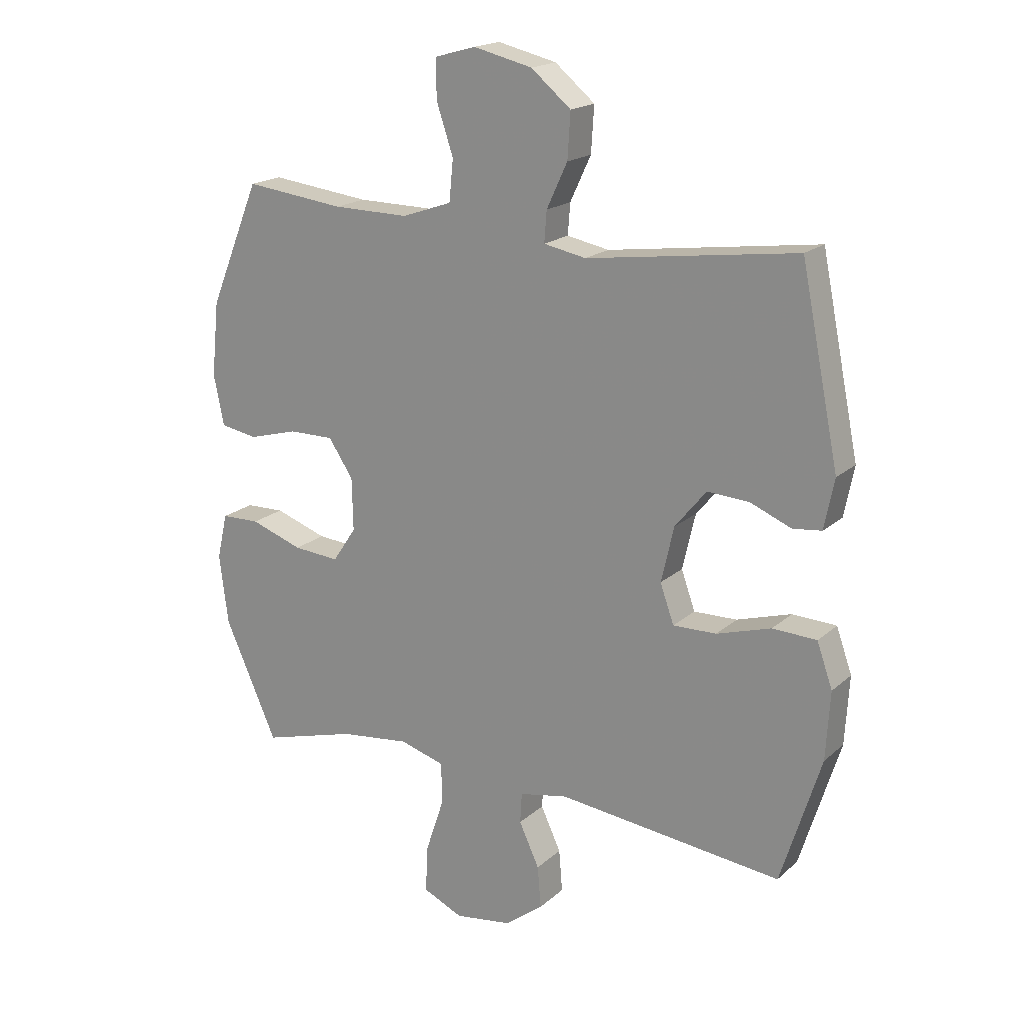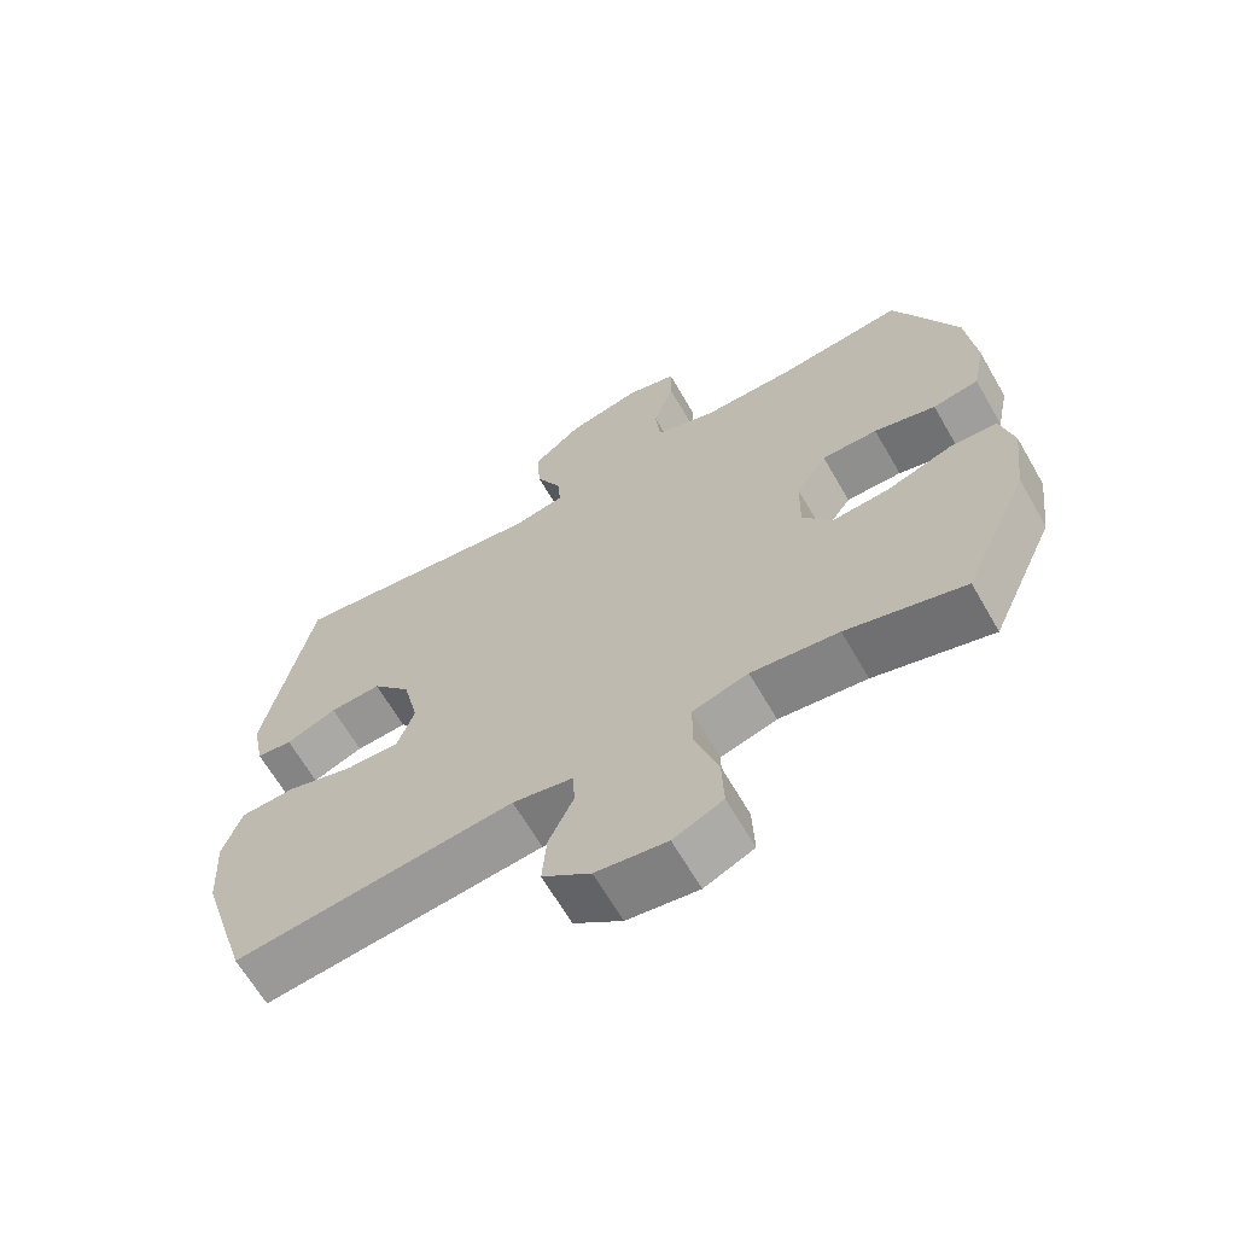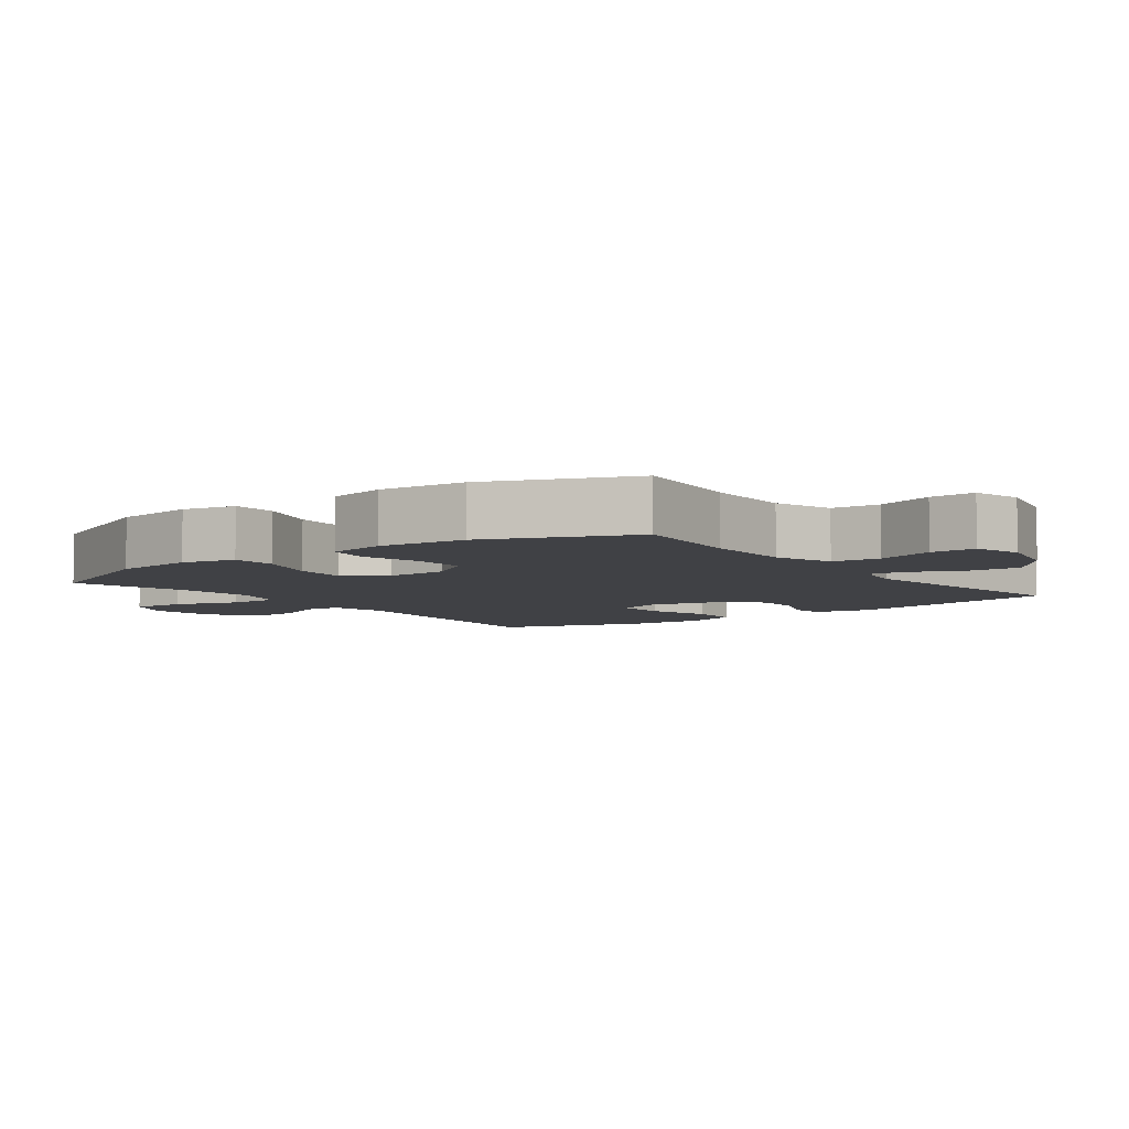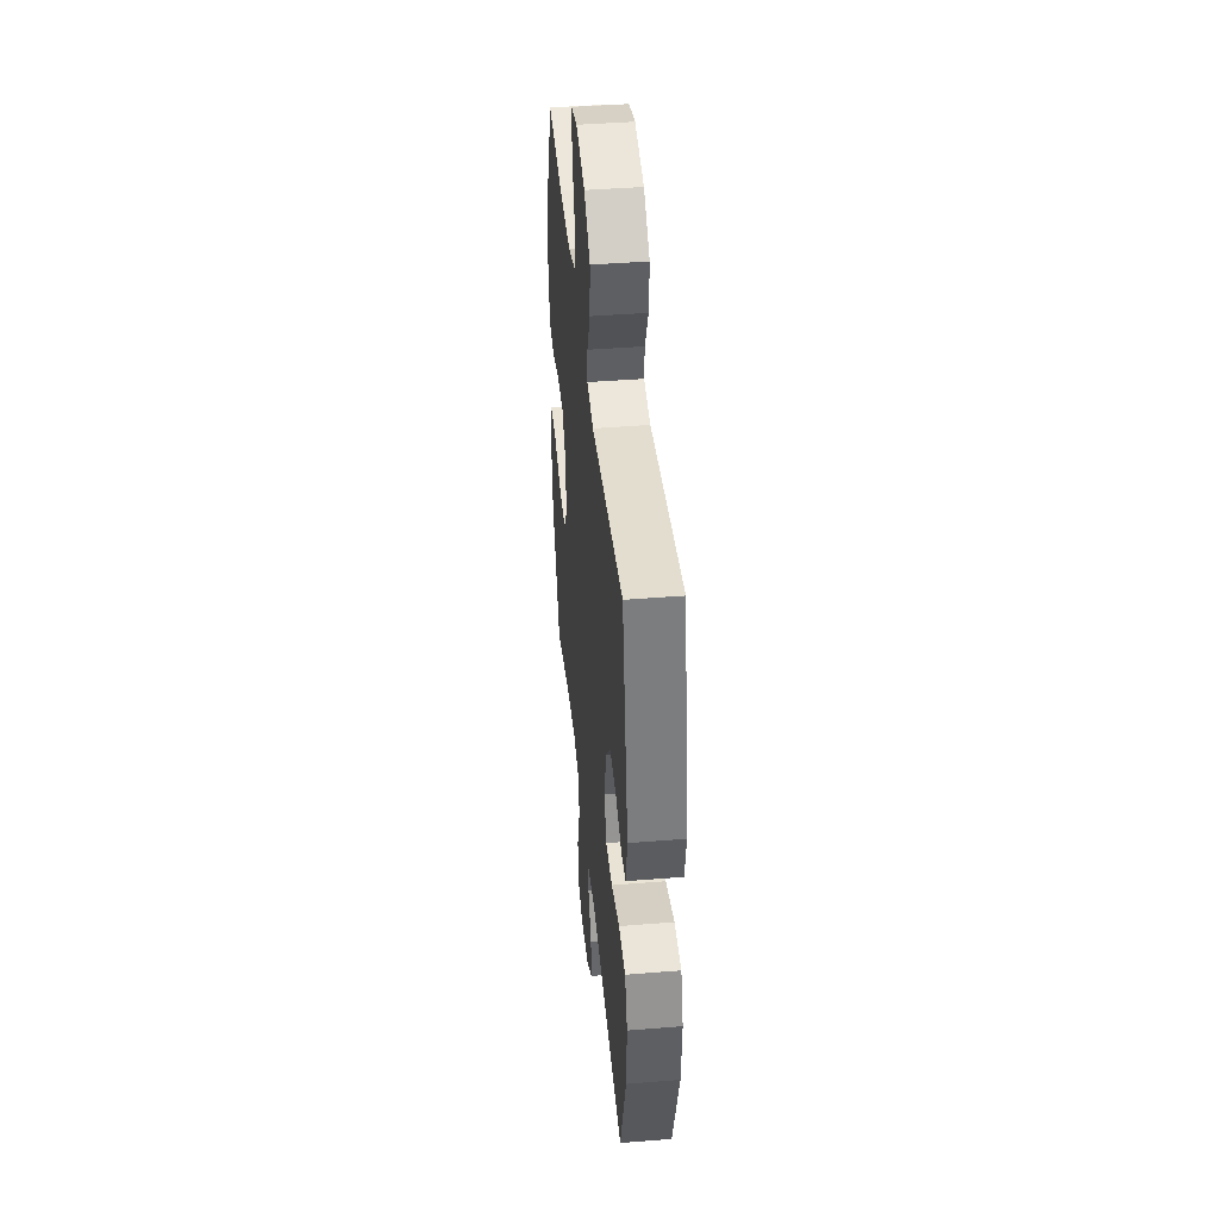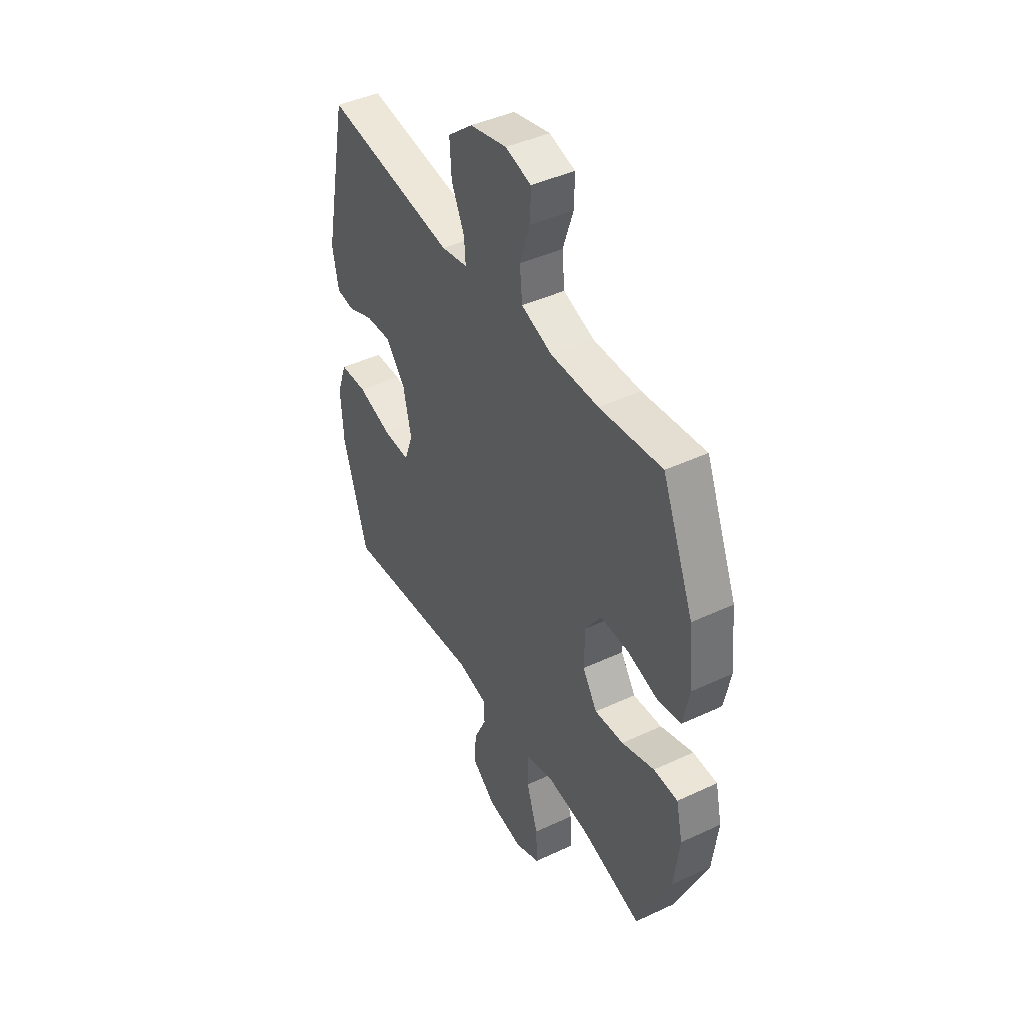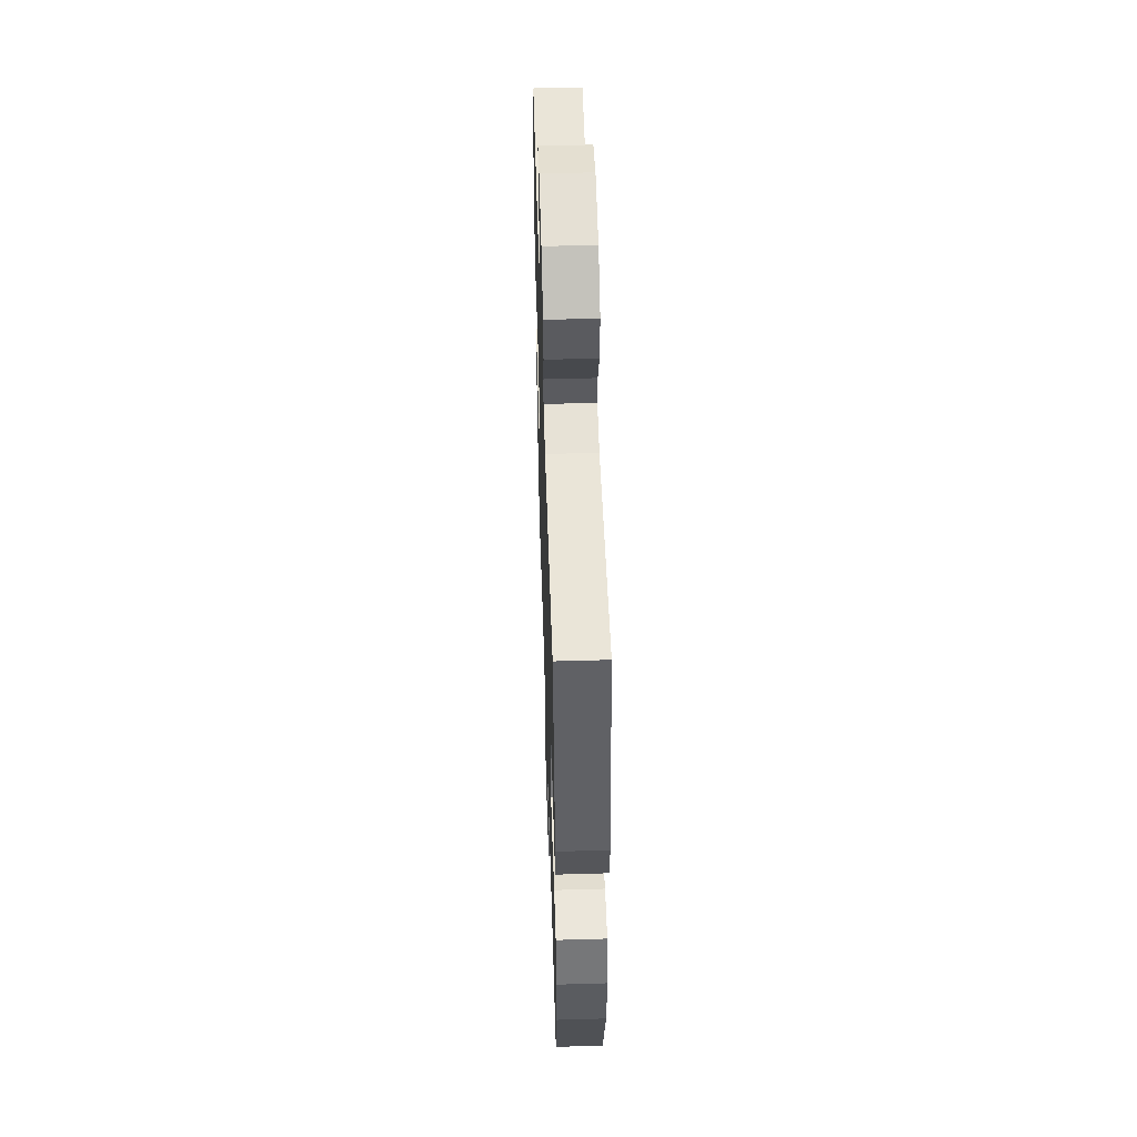
<metadata>
{"format":"obj","ext":"obj","renderer":"f3d","projection":"perspective","resolution":1024,"background":"white","views":[{"elev":18.8,"azim":32.3,"up":"+Z"},{"elev":-65.6,"azim":-150.0,"up":"+Z"},{"elev":-5.9,"azim":-53.1,"up":"+Y"},{"elev":42.9,"azim":84.5,"up":"+Z"},{"elev":43.4,"azim":-118.9,"up":"+Z"},{"elev":52.6,"azim":88.2,"up":"+Z"}]}
</metadata>
<code>
v 0.5 0.07 0.5
v 0.566 0.07 0.175
v 0.549 0.07 0.089
v 0.499 0.07 0.083
v 0.428 0.07 0.112
v 0.356 0.07 0.116
v 0.302 0.07 0.05
v 0.28 0.07 -0.046
v 0.304 0.07 -0.113
v 0.379 0.07 -0.111
v 0.473 0.07 -0.082
v 0.549 0.07 -0.085
v 0.576 0.07 -0.161
v 0.569 0.07 -0.279
v 0.5 0.07 -0.5
v 0.11 0.07 -0.458
v 0.026 0.07 -0.475
v 0.023 0.07 -0.528
v 0.058 0.07 -0.603
v 0.064 0.07 -0.676
v -0.003 0.07 -0.727
v -0.102 0.07 -0.742
v -0.171 0.07 -0.711
v -0.168 0.07 -0.631
v -0.136 0.07 -0.535
v -0.136 0.07 -0.461
v -0.214 0.07 -0.438
v -0.336 0.07 -0.453
v -0.5 0.07 -0.5
v -0.592 0.07 -0.296
v -0.607 0.07 -0.175
v -0.589 0.07 -0.096
v -0.522 0.07 -0.094
v -0.431 0.07 -0.125
v -0.351 0.07 -0.131
v -0.31 0.07 -0.07
v -0.312 0.07 0.021
v -0.355 0.07 0.085
v -0.433 0.07 0.084
v -0.519 0.07 0.06
v -0.583 0.07 0.071
v -0.601 0.07 0.158
v -0.588 0.07 0.287
v -0.5 0.07 0.5
v -0.327 0.07 0.48
v -0.195 0.07 0.479
v -0.109 0.07 0.509
v -0.102 0.07 0.58
v -0.131 0.07 0.666
v -0.132 0.07 0.733
v -0.061 0.07 0.753
v 0.041 0.07 0.729
v 0.11 0.07 0.672
v 0.105 0.07 0.594
v 0.069 0.07 0.517
v 0.065 0.07 0.464
v 0.138 0.07 0.45
v 0.5 0 0.5
v 0.566 0 0.175
v 0.549 0 0.089
v 0.499 0 0.083
v 0.428 0 0.112
v 0.356 0 0.116
v 0.302 0 0.05
v 0.28 0 -0.046
v 0.304 0 -0.113
v 0.379 0 -0.111
v 0.473 0 -0.082
v 0.549 0 -0.085
v 0.576 0 -0.161
v 0.569 0 -0.279
v 0.5 0 -0.5
v 0.11 0 -0.458
v 0.026 0 -0.475
v 0.023 0 -0.528
v 0.058 0 -0.603
v 0.064 0 -0.676
v -0.003 0 -0.727
v -0.102 0 -0.742
v -0.171 0 -0.711
v -0.168 0 -0.631
v -0.136 0 -0.535
v -0.136 0 -0.461
v -0.214 0 -0.438
v -0.336 0 -0.453
v -0.5 0 -0.5
v -0.592 0 -0.296
v -0.607 0 -0.175
v -0.589 0 -0.096
v -0.522 0 -0.094
v -0.431 0 -0.125
v -0.351 0 -0.131
v -0.31 0 -0.07
v -0.312 0 0.021
v -0.355 0 0.085
v -0.433 0 0.084
v -0.519 0 0.06
v -0.583 0 0.071
v -0.601 0 0.158
v -0.588 0 0.287
v -0.5 0 0.5
v -0.327 0 0.48
v -0.195 0 0.479
v -0.109 0 0.509
v -0.102 0 0.58
v -0.131 0 0.666
v -0.132 0 0.733
v -0.061 0 0.753
v 0.041 0 0.729
v 0.11 0 0.672
v 0.105 0 0.594
v 0.069 0 0.517
v 0.065 0 0.464
v 0.138 0 0.45
f 52 53 54 55
f 52 55 56
f 51 52 56
f 48 49 50 51
f 47 48 51 56
f 46 47 56
f 45 46 56 57
f 43 44 45
f 42 43 45 57
f 39 40 41 42
f 38 39 42 57
f 31 32 33 34
f 31 34 35
f 28 29 30 31
f 27 28 31 35
f 26 27 35 36
f 22 23 24 25
f 22 25 26
f 21 22 26
f 18 19 20 21
f 17 18 21 26
f 16 17 26 36
f 10 11 12 13
f 9 10 13 14
f 2 3 4 5
f 2 5 6
f 1 2 6
f 37 38 57 1
f 9 14 15 16
f 8 9 16 36
f 7 8 36 37
f 1 6 7 37
f 112 111 110 109
f 113 112 109
f 113 109 108
f 108 107 106 105
f 113 108 105 104
f 113 104 103
f 114 113 103 102
f 102 101 100
f 114 102 100 99
f 99 98 97 96
f 114 99 96 95
f 91 90 89 88
f 92 91 88
f 88 87 86 85
f 92 88 85 84
f 93 92 84 83
f 82 81 80 79
f 83 82 79
f 83 79 78
f 78 77 76 75
f 83 78 75 74
f 93 83 74 73
f 70 69 68 67
f 71 70 67 66
f 62 61 60 59
f 63 62 59
f 63 59 58
f 58 114 95 94
f 73 72 71 66
f 93 73 66 65
f 94 93 65 64
f 94 64 63 58
f 1 58 59 2
f 2 59 60 3
f 3 60 61 4
f 4 61 62 5
f 5 62 63 6
f 6 63 64 7
f 7 64 65 8
f 8 65 66 9
f 9 66 67 10
f 10 67 68 11
f 11 68 69 12
f 12 69 70 13
f 13 70 71 14
f 14 71 72 15
f 15 72 73 16
f 16 73 74 17
f 17 74 75 18
f 18 75 76 19
f 19 76 77 20
f 20 77 78 21
f 21 78 79 22
f 22 79 80 23
f 23 80 81 24
f 24 81 82 25
f 25 82 83 26
f 26 83 84 27
f 27 84 85 28
f 28 85 86 29
f 29 86 87 30
f 30 87 88 31
f 31 88 89 32
f 32 89 90 33
f 33 90 91 34
f 34 91 92 35
f 35 92 93 36
f 36 93 94 37
f 37 94 95 38
f 38 95 96 39
f 39 96 97 40
f 40 97 98 41
f 41 98 99 42
f 42 99 100 43
f 43 100 101 44
f 44 101 102 45
f 45 102 103 46
f 46 103 104 47
f 47 104 105 48
f 48 105 106 49
f 49 106 107 50
f 50 107 108 51
f 51 108 109 52
f 52 109 110 53
f 53 110 111 54
f 54 111 112 55
f 55 112 113 56
f 56 113 114 57
f 57 114 58 1

</code>
